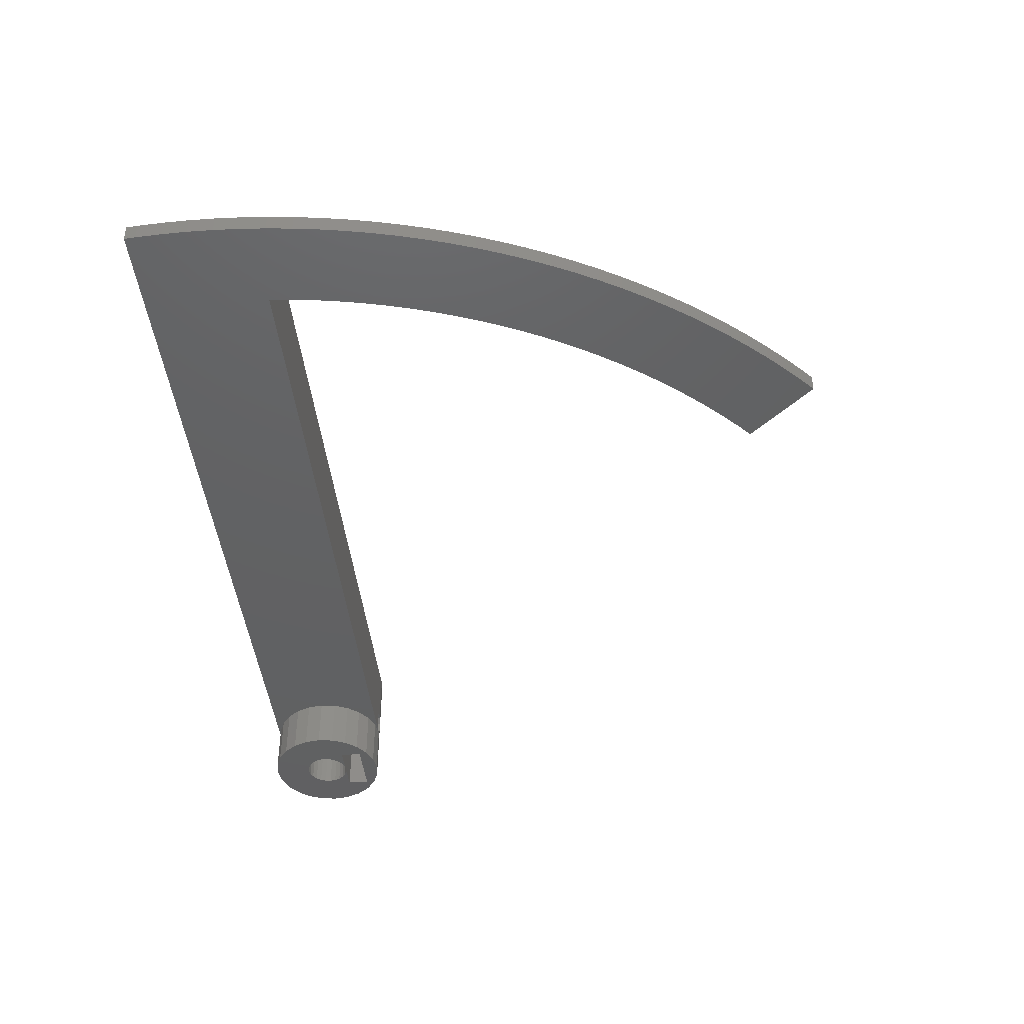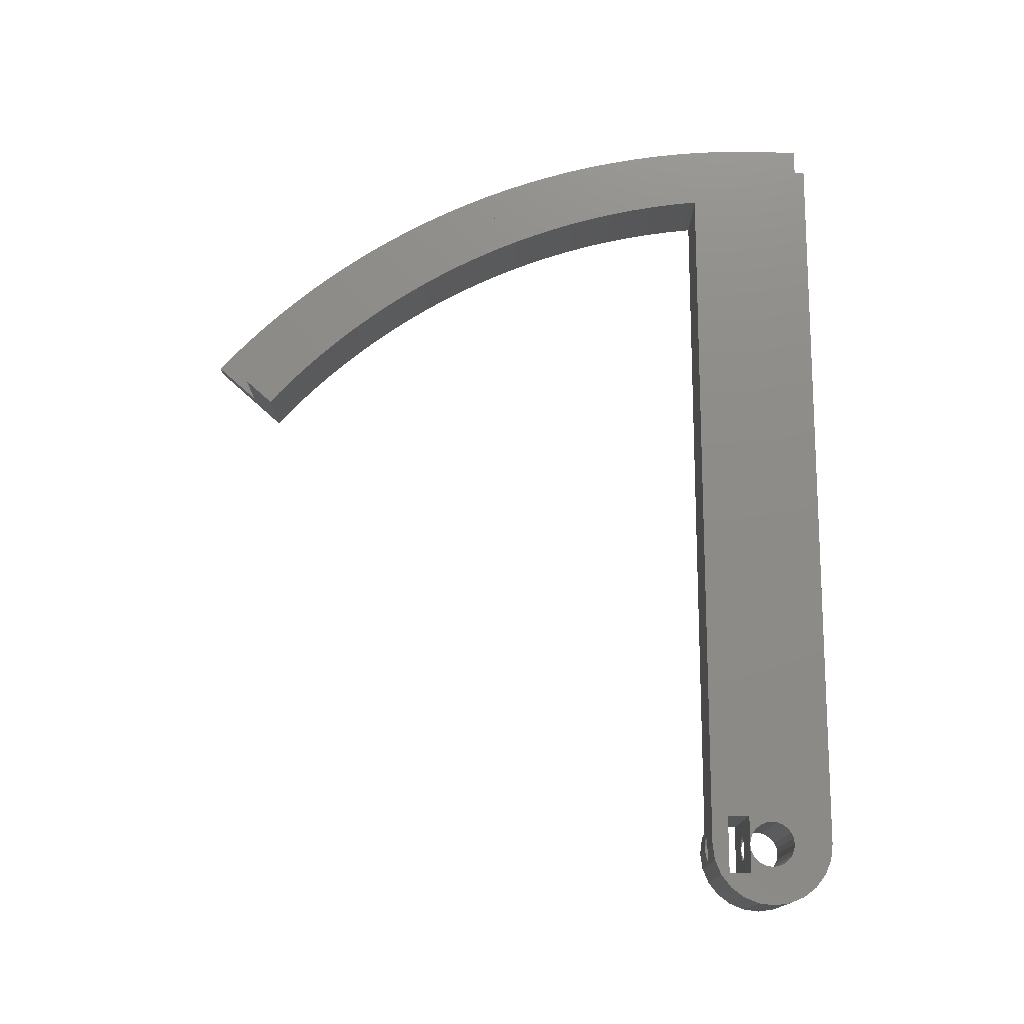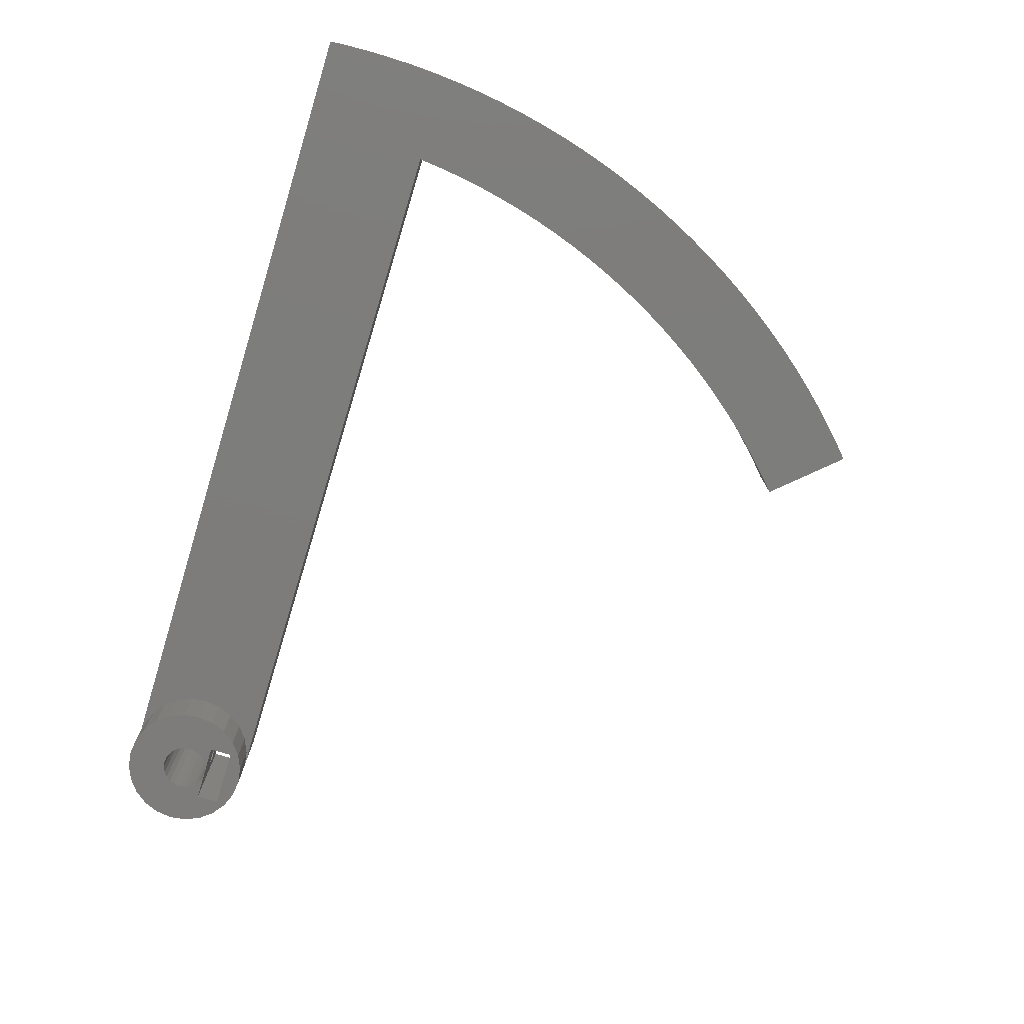
<metadata>
{"format":"stl","ext":"stl","renderer":"f3d","projection":"perspective","resolution":1024,"background":"white","views":[{"elev":-43.3,"azim":95.8,"up":"+Z"},{"elev":75.5,"azim":-90.1,"up":"+Z"},{"elev":-76.3,"azim":73.0,"up":"+Z"}]}
</metadata>
<code>
# stl→obj: 337 verts, 686 faces
v -1.812 6.761 -3
v -1.5 6.803 4.5
v 1.566e-09 7 -3
v -1.812 6.761 12
v -1.214 6.84 3.618
v -0.4635 6.939 3.073
v -1.755e-09 7 3
v -1.214 6.84 5.382
v -0.4635 6.939 5.927
v -3.041e-09 7 5.927
v -6.288e-09 7 12
v -1.508e-09 7 3.073
v 0.4635 7 5.927
v 80.69 7 3
v 0.4635 7 3.073
v 80.69 7 12
v 1.214 7 3.618
v 1.5 7 4.5
v 1.214 7 5.382
v 79.69 7 12
v 80.64 7.623 12
v 80.64 7.623 3
v 80.36 10.15 12
v 80.36 10.15 3
v 80 12.67 12
v 80 12.67 3
v 79.56 15.18 12
v 79.56 15.18 3
v 79.05 17.67 12
v 79.05 17.67 3
v 78.45 20.14 12
v 78.45 20.14 3
v 77.78 22.6 12
v 77.78 22.6 3
v 77.03 25.03 12
v 77.03 25.03 3
v 76.21 27.44 12
v 76.21 27.44 3
v 75.31 29.82 12
v 75.31 29.82 3
v 74.34 32.17 12
v 74.34 32.17 3
v 73.29 34.49 12
v 73.29 34.49 3
v 72.17 36.77 12
v 72.17 36.77 3
v 70.98 39.02 12
v 70.98 39.02 3
v 69.72 41.23 12
v 69.72 41.23 3
v 68.39 43.4 12
v 68.39 43.4 3
v 66.99 45.53 12
v 66.99 45.53 3
v 65.53 47.61 12
v 65.53 47.61 3
v 64 49.64 12
v 64 49.64 3
v 62.41 51.63 12
v 62.41 51.63 3
v 60.76 53.57 12
v 60.76 53.57 3
v 59.05 55.45 12
v 59.05 55.45 3
v 57.27 57.27 12
v 57.27 57.27 3
v 55.45 59.05 12
v 55.45 59.05 3
v 54.19 60.19 12
v 54.19 60.19 3
v 56.87 63.16 12
v 56.87 63.16 5
v 60.88 67.62 3
v 60.88 67.62 5
v 90.72 -7 5
v 84.74 -7 5
v 90.72 -7 3
v -6.288e-09 -7 12
v -1.755e-09 -7 3
v 84.74 -7 12
v 1.566e-09 -7 -3
v -1.812 -6.761 12
v -1.812 -6.761 -3
v -3.5 -6.062 12
v -3.5 -6.062 -3
v -4.95 -4.95 12
v -4.95 -4.95 -3
v -6.062 -3.5 12
v -6.062 -3.5 -3
v -6.761 -1.812 12
v -6.761 -1.812 -3
v -7 -3.77e-09 12
v -7 9.346e-10 -3
v -6.761 1.812 12
v -6.761 1.812 -3
v -6.062 3.5 12
v -6.062 3.5 -3
v -4.95 4.95 12
v -4.95 4.95 -3
v -3.5 6.062 -3
v -3.5 6.062 12
v 3.3 2.6 12
v 3.3 5.1 -3
v 3.3 2.6 -3
v 3.3 5.1 12
v 1.214 5.1 3.618
v -3.3 5.1 -3
v 1.5 5.1 4.5
v 0.4635 5.1 3.073
v -0.4635 5.1 3.073
v 1.214 5.1 5.382
v 0.4635 5.1 5.927
v -0.4635 5.1 5.927
v -1.5 5.1 4.5
v -3.3 5.1 12
v -1.214 5.1 3.618
v -1.214 5.1 5.382
v -3.3 2.6 12
v -3.3 2.6 -3
v -1.214 2.6 3.48
v -0.4635 2.6 2.935
v -1.5 2.6 4.362
v -1.214 2.6 5.243
v -0.4635 2.6 5.788
v -4.34e-09 2.6 5.788
v -7.852e-09 2.6 12
v -2.727e-09 2.6 2.935
v 4.561e-10 2.6 -3
v 0.6729 2.511 12
v 0.4635 2.539 5.788
v 0.6729 2.511 5.636
v -0.6729 2.511 3.087
v -0.6729 2.511 -3
v -0.4635 2.539 2.935
v -1.3 2.252 3.746
v -1.3 2.252 -3
v -1.214 2.287 3.48
v -1.838 1.838 12
v -1.838 1.838 -3
v -1.5 2.098 4.362
v -1.3 2.252 4.977
v -1.3 2.252 12
v -2.252 1.3 -3
v -2.252 1.3 12
v -2.511 0.6729 -3
v -2.511 0.6729 12
v -2.6 4.13e-11 -3
v -2.6 -4.56e-09 12
v -2.511 -0.6729 -3
v -2.511 -0.6729 12
v -2.252 -1.3 -3
v -2.252 -1.3 12
v -1.838 -1.838 -3
v -1.838 -1.838 12
v -1.3 -2.252 -3
v -1.3 -2.252 12
v -0.6729 -2.511 -3
v -0.6729 -2.511 12
v 2.035e-09 -2.6 -3
v -6.274e-09 -2.6 12
v 0.6729 -2.511 -3
v 0.6729 -2.511 12
v 1.3 -2.252 -3
v 1.3 -2.252 12
v 1.838 -1.838 -3
v 1.838 -1.838 12
v 2.252 -1.3 12
v 2.252 -1.3 -3
v 2.511 -0.6729 12
v 2.511 -0.6729 -3
v 2.6 -2.981e-09 12
v 2.6 1.62e-09 -3
v 2.511 0.6729 12
v 2.511 0.6729 -3
v 2.252 1.3 12
v 2.252 1.3 -3
v 1.838 1.838 12
v 1.838 1.838 -3
v 1.3 2.252 3.746
v 1.3 2.252 -3
v 1.5 2.098 4.362
v 1.3 2.252 4.977
v 1.3 2.252 12
v 0.6729 2.511 3.087
v 0.6729 2.511 -3
v 1.214 2.287 3.48
v 0.4635 2.6 5.788
v 0.4635 2.6 2.935
v 1.214 2.6 3.48
v 1.5 2.6 4.362
v 1.214 2.6 5.243
v -1.214 2.287 5.243
v -0.6729 2.511 5.636
v -0.6729 2.511 12
v -0.4635 2.539 5.788
v 1.214 2.287 5.243
v 0.4635 2.539 2.935
v 62.29 66.34 3
v 62.29 66.34 5
v 64.35 64.35 3
v 64.35 64.35 5
v 66.34 62.29 3
v 66.34 62.29 5
v 68.26 60.18 3
v 68.26 60.18 5
v 70.12 58.01 3
v 70.12 58.01 5
v 71.9 55.77 3
v 71.9 55.77 5
v 73.62 53.49 3
v 73.62 53.49 5
v 75.26 51.15 3
v 75.26 51.15 5
v 76.83 48.76 3
v 76.83 48.76 5
v 78.33 46.32 3
v 78.33 46.32 5
v 79.74 43.84 3
v 79.74 43.84 5
v 81.08 41.31 3
v 81.08 41.31 5
v 82.34 38.75 3
v 82.34 38.75 5
v 83.52 36.14 3
v 83.52 36.14 5
v 84.61 33.5 3
v 84.61 33.5 5
v 85.62 30.83 3
v 85.62 30.83 5
v 86.55 28.12 3
v 86.55 28.12 5
v 87.39 25.39 3
v 87.39 25.39 5
v 88.14 22.63 3
v 88.14 22.63 5
v 88.81 19.85 3
v 88.81 19.85 5
v 89.39 17.05 3
v 89.39 17.05 5
v 89.88 14.24 3
v 89.88 14.24 5
v 90.28 11.41 3
v 90.28 11.41 5
v 90.6 8.564 3
v 90.6 8.564 5
v 90.82 5.714 3
v 90.82 5.714 5
v 90.96 2.858 3
v 90.96 2.858 5
v 91 -9.475e-10 3
v 91 -3.881e-09 5
v 90.96 -2.858 3
v 90.96 -2.858 5
v 90.82 -5.714 3
v 90.82 -5.714 5
v 80.84 26.27 12
v 81.62 23.71 12
v 82.33 21.14 12
v 82.95 18.54 12
v 83.49 15.93 12
v 83.95 13.3 12
v 84.33 10.65 12
v 84.62 7.999 12
v 84.74 -6.529 12
v 84.83 5.337 12
v 84.83 -5.337 12
v 84.96 2.67 12
v 84.96 -2.67 12
v 85 -4.221e-09 12
v 58.19 61.96 12
v 60.1 60.1 12
v 61.96 58.19 12
v 63.76 56.21 12
v 65.49 54.18 12
v 67.16 52.1 12
v 68.77 49.96 12
v 70.3 47.78 12
v 71.77 45.54 12
v 73.16 43.27 12
v 74.49 40.95 12
v 75.73 38.59 12
v 76.91 36.19 12
v 78.01 33.76 12
v 79.03 31.29 12
v 79.97 28.79 12
v 58.19 61.96 5
v 60.1 60.1 5
v 61.96 58.19 5
v 63.76 56.21 5
v 65.49 54.18 5
v 67.16 52.1 5
v 68.77 49.96 5
v 70.3 47.78 5
v 71.77 45.54 5
v 73.16 43.27 5
v 74.49 40.95 5
v 75.73 38.59 5
v 76.91 36.19 5
v 78.01 33.76 5
v 79.03 31.29 5
v 79.97 28.79 5
v 80.84 26.27 5
v 81.62 23.71 5
v 82.33 21.14 5
v 82.95 18.54 5
v 83.49 15.93 5
v 83.95 13.3 5
v 84.33 10.65 5
v 84.62 7.999 5
v 84.83 5.337 5
v 84.96 2.67 5
v 85 1.283e-09 5
v 84.96 -2.67 5
v 84.83 -5.337 5
v 84.74 -6.529 5
v 1.812 6.761 -3
v 3.5 6.062 -3
v 3.5 -6.062 -3
v 4.95 -4.95 -3
v 4.95 4.95 -3
v 6.062 -3.5 -3
v 6.062 3.5 -3
v 6.761 -1.812 -3
v 6.761 1.812 -3
v 7 7.269e-10 -3
v 1.812 -6.761 -3
v 1.812 6.761 3
v 3.5 6.062 3
v 4.95 4.95 3
v 6.062 3.5 3
v 6.761 1.812 3
v 7 -1.155e-09 3
v 6.761 -1.812 3
v 6.062 -3.5 3
v 4.95 -4.95 3
v 3.5 -6.062 3
v 1.812 -6.761 3
f 1 2 3
f 2 1 4
f 3 2 5
f 3 5 6
f 3 6 7
f 2 4 8
f 8 4 9
f 9 4 10
f 10 4 11
f 12 7 6
f 11 13 10
f 12 14 7
f 14 12 15
f 14 15 16
f 16 15 17
f 16 17 18
f 16 18 19
f 16 19 13
f 16 13 11
f 16 11 20
f 21 14 16
f 14 21 22
f 23 22 21
f 22 23 24
f 25 24 23
f 24 25 26
f 27 26 25
f 26 27 28
f 29 28 27
f 28 29 30
f 31 30 29
f 30 31 32
f 33 32 31
f 32 33 34
f 35 34 33
f 34 35 36
f 37 36 35
f 36 37 38
f 39 38 37
f 38 39 40
f 41 40 39
f 40 41 42
f 43 42 41
f 42 43 44
f 45 44 43
f 44 45 46
f 47 46 45
f 46 47 48
f 49 48 47
f 48 49 50
f 51 50 49
f 50 51 52
f 53 52 51
f 52 53 54
f 55 54 53
f 54 55 56
f 57 56 55
f 56 57 58
f 59 58 57
f 58 59 60
f 61 60 59
f 60 61 62
f 63 62 61
f 62 63 64
f 65 64 63
f 64 65 66
f 66 67 68
f 67 66 65
f 68 69 70
f 69 68 67
f 71 70 69
f 70 71 72
f 70 72 73
f 73 72 74
f 75 76 77
f 77 78 79
f 78 77 76
f 78 76 80
f 81 82 83
f 82 81 79
f 82 79 78
f 83 84 85
f 84 83 82
f 85 86 87
f 86 85 84
f 88 87 86
f 87 88 89
f 90 89 88
f 89 90 91
f 92 91 90
f 91 92 93
f 94 93 92
f 93 94 95
f 96 95 94
f 95 96 97
f 98 97 96
f 97 98 99
f 98 100 99
f 100 98 101
f 101 1 100
f 1 101 4
f 102 103 104
f 103 102 105
f 103 106 107
f 106 103 108
f 108 103 105
f 107 106 109
f 107 109 110
f 108 105 111
f 111 105 112
f 112 105 113
f 107 114 115
f 114 107 116
f 116 107 110
f 115 114 117
f 115 117 113
f 115 113 105
f 107 118 119
f 118 107 115
f 119 120 121
f 120 119 122
f 122 119 118
f 122 118 123
f 123 118 124
f 124 118 125
f 125 118 126
f 119 127 128
f 127 119 121
f 129 130 131
f 130 129 125
f 125 129 126
f 128 132 133
f 132 128 134
f 134 128 127
f 133 135 136
f 135 133 137
f 137 133 132
f 136 138 139
f 138 136 140
f 140 136 135
f 138 140 141
f 138 141 142
f 143 138 144
f 138 143 139
f 145 144 146
f 144 145 143
f 147 146 148
f 146 147 145
f 149 148 150
f 148 149 147
f 151 150 152
f 150 151 149
f 153 152 154
f 152 153 151
f 154 155 153
f 155 154 156
f 156 157 155
f 157 156 158
f 158 159 157
f 159 158 160
f 160 161 159
f 161 160 162
f 162 163 161
f 163 162 164
f 164 165 163
f 165 164 166
f 167 165 166
f 165 167 168
f 169 168 167
f 168 169 170
f 171 170 169
f 170 171 172
f 173 172 171
f 172 173 174
f 175 174 173
f 174 175 176
f 177 176 175
f 176 177 178
f 178 179 180
f 179 178 181
f 181 178 177
f 181 177 182
f 182 177 183
f 180 184 185
f 184 180 186
f 186 180 179
f 126 187 125
f 127 104 128
f 104 127 188
f 104 188 189
f 104 189 190
f 104 190 102
f 102 190 191
f 102 191 187
f 102 187 126
f 192 142 141
f 142 192 193
f 142 193 194
f 126 195 125
f 195 126 194
f 194 193 195
f 183 196 182
f 196 183 131
f 131 183 129
f 184 197 185
f 185 127 128
f 127 185 197
f 132 120 137
f 120 132 121
f 121 132 134
f 135 122 140
f 122 135 137
f 122 137 120
f 127 121 134
f 197 188 127
f 197 189 188
f 189 197 184
f 189 184 186
f 182 190 181
f 190 182 196
f 190 196 191
f 190 179 181
f 179 190 186
f 186 190 189
f 122 141 140
f 141 122 192
f 192 122 123
f 124 192 123
f 192 124 193
f 193 124 195
f 130 125 187
f 191 130 187
f 130 191 131
f 131 191 196
f 125 195 124
f 74 198 73
f 198 74 199
f 199 200 198
f 200 199 201
f 202 201 203
f 201 202 200
f 204 203 205
f 203 204 202
f 206 205 207
f 205 206 204
f 208 207 209
f 207 208 206
f 210 209 211
f 209 210 208
f 212 211 213
f 211 212 210
f 214 213 215
f 213 214 212
f 216 215 217
f 215 216 214
f 218 217 219
f 217 218 216
f 220 219 221
f 219 220 218
f 222 221 223
f 221 222 220
f 224 223 225
f 223 224 222
f 226 225 227
f 225 226 224
f 228 227 229
f 227 228 226
f 230 229 231
f 229 230 228
f 232 231 233
f 231 232 230
f 234 233 235
f 233 234 232
f 236 235 237
f 235 236 234
f 238 237 239
f 237 238 236
f 240 239 241
f 239 240 238
f 242 241 243
f 241 242 240
f 244 243 245
f 243 244 242
f 246 245 247
f 245 246 244
f 248 247 249
f 247 248 246
f 250 249 251
f 249 250 248
f 252 251 253
f 251 252 250
f 254 253 255
f 253 254 252
f 77 255 75
f 255 77 254
f 18 106 108
f 106 18 17
f 10 113 9
f 113 10 112
f 112 10 13
f 19 112 13
f 112 19 111
f 8 113 117
f 113 8 9
f 110 12 6
f 12 110 109
f 12 109 15
f 106 15 109
f 15 106 17
f 5 114 116
f 114 5 2
f 110 5 116
f 5 110 6
f 2 117 114
f 117 2 8
f 19 108 111
f 108 19 18
f 90 94 92
f 94 90 88
f 94 88 96
f 96 88 86
f 96 86 98
f 98 86 84
f 98 84 101
f 101 84 118
f 118 84 82
f 118 82 148
f 148 82 150
f 150 82 152
f 152 82 154
f 154 82 156
f 156 82 78
f 156 78 158
f 158 78 160
f 160 78 80
f 160 80 162
f 162 80 164
f 164 80 166
f 166 80 167
f 167 80 169
f 169 80 171
f 171 80 102
f 102 80 105
f 105 80 20
f 20 80 16
f 16 80 256
f 256 80 257
f 257 80 258
f 258 80 259
f 259 80 260
f 260 80 261
f 261 80 262
f 262 80 263
f 263 80 264
f 263 264 265
f 265 264 266
f 265 266 267
f 267 266 268
f 267 268 269
f 67 71 69
f 71 67 65
f 71 65 270
f 270 65 63
f 270 63 271
f 271 63 61
f 271 61 272
f 272 61 59
f 272 59 273
f 273 59 57
f 273 57 274
f 274 57 55
f 274 55 275
f 275 55 53
f 275 53 51
f 275 51 276
f 276 51 49
f 276 49 277
f 277 49 47
f 277 47 278
f 278 47 45
f 278 45 279
f 279 45 43
f 279 43 280
f 280 43 41
f 280 41 39
f 280 39 281
f 281 39 37
f 281 37 282
f 282 37 35
f 282 35 283
f 283 35 33
f 283 33 31
f 283 31 284
f 284 31 29
f 284 29 285
f 285 29 27
f 285 27 25
f 285 25 256
f 256 25 23
f 256 23 21
f 256 21 16
f 101 115 4
f 115 101 118
f 4 115 105
f 4 105 11
f 11 105 20
f 129 102 126
f 102 129 183
f 102 183 177
f 102 177 175
f 102 175 173
f 102 173 171
f 118 194 126
f 194 118 142
f 142 118 138
f 138 118 144
f 144 118 146
f 146 118 148
f 71 286 72
f 286 71 270
f 270 287 286
f 287 270 271
f 288 271 272
f 271 288 287
f 289 272 273
f 272 289 288
f 290 273 274
f 273 290 289
f 291 274 275
f 274 291 290
f 292 275 276
f 275 292 291
f 293 276 277
f 276 293 292
f 294 277 278
f 277 294 293
f 295 278 279
f 278 295 294
f 296 279 280
f 279 296 295
f 297 280 281
f 280 297 296
f 298 281 282
f 281 298 297
f 299 282 283
f 282 299 298
f 300 283 284
f 283 300 299
f 301 284 285
f 284 301 300
f 302 285 256
f 285 302 301
f 303 256 257
f 256 303 302
f 304 257 258
f 257 304 303
f 305 258 259
f 258 305 304
f 306 259 260
f 259 306 305
f 307 260 261
f 260 307 306
f 308 261 262
f 261 308 307
f 309 262 263
f 262 309 308
f 310 263 265
f 263 310 309
f 311 265 267
f 265 311 310
f 312 267 269
f 267 312 311
f 313 269 268
f 269 313 312
f 314 268 266
f 268 314 313
f 315 266 264
f 266 315 314
f 76 264 80
f 264 76 315
f 75 315 76
f 315 75 314
f 314 75 313
f 313 75 312
f 312 75 229
f 229 75 231
f 231 75 233
f 233 75 235
f 235 75 237
f 237 75 239
f 239 75 241
f 241 75 243
f 243 75 245
f 245 75 247
f 247 75 255
f 247 255 249
f 249 255 253
f 249 253 251
f 286 74 72
f 74 286 287
f 74 287 288
f 74 288 199
f 199 288 289
f 199 289 201
f 201 289 290
f 201 290 203
f 203 290 291
f 203 291 205
f 205 291 292
f 205 292 207
f 207 292 293
f 207 293 209
f 209 293 294
f 209 294 295
f 209 295 211
f 211 295 296
f 211 296 213
f 213 296 297
f 213 297 215
f 215 297 298
f 215 298 217
f 217 298 299
f 217 299 300
f 217 300 219
f 219 300 301
f 219 301 221
f 221 301 302
f 221 302 303
f 221 303 223
f 223 303 304
f 223 304 305
f 223 305 225
f 225 305 306
f 225 306 307
f 225 307 227
f 227 307 308
f 227 308 309
f 227 309 229
f 229 309 310
f 229 310 311
f 229 311 312
f 104 185 128
f 185 104 180
f 180 104 178
f 178 104 176
f 176 104 174
f 174 104 172
f 1 107 100
f 107 1 103
f 103 1 3
f 103 3 316
f 103 316 317
f 103 317 104
f 104 317 318
f 318 317 319
f 319 317 320
f 319 320 321
f 321 320 322
f 321 322 323
f 323 322 324
f 323 324 325
f 95 91 93
f 91 95 97
f 91 97 89
f 89 97 87
f 87 97 99
f 87 99 85
f 85 99 100
f 85 100 119
f 85 119 83
f 119 100 107
f 83 119 147
f 83 147 149
f 83 149 151
f 83 151 153
f 83 153 155
f 83 155 81
f 81 155 157
f 81 157 159
f 81 159 326
f 326 159 161
f 326 161 163
f 326 163 165
f 326 165 318
f 318 165 168
f 318 168 170
f 318 170 172
f 318 172 104
f 119 145 147
f 145 119 143
f 143 119 139
f 139 119 136
f 136 119 133
f 133 119 128
f 7 316 3
f 316 7 327
f 327 317 316
f 317 327 328
f 328 320 317
f 320 328 329
f 322 329 330
f 329 322 320
f 324 330 331
f 330 324 322
f 325 331 332
f 331 325 324
f 323 332 333
f 332 323 325
f 321 333 334
f 333 321 323
f 319 334 335
f 334 319 321
f 319 336 318
f 336 319 335
f 318 337 326
f 337 318 336
f 326 79 81
f 79 326 337
f 14 327 7
f 327 14 328
f 328 14 329
f 329 14 330
f 330 14 331
f 331 14 332
f 73 68 70
f 68 73 66
f 66 73 64
f 64 73 62
f 62 73 60
f 60 73 198
f 60 198 200
f 60 200 58
f 58 200 56
f 56 200 202
f 56 202 54
f 54 202 204
f 54 204 52
f 52 204 206
f 52 206 50
f 50 206 48
f 48 206 208
f 48 208 46
f 46 208 210
f 46 210 44
f 44 210 42
f 42 210 212
f 42 212 40
f 40 212 214
f 40 214 38
f 38 214 36
f 36 214 216
f 36 216 34
f 34 216 32
f 32 216 218
f 32 218 30
f 30 218 28
f 28 218 26
f 26 218 220
f 26 220 24
f 24 220 22
f 22 220 14
f 337 77 79
f 77 337 336
f 77 336 335
f 77 335 334
f 77 334 333
f 77 333 332
f 77 332 14
f 77 14 220
f 77 220 222
f 77 222 224
f 77 224 226
f 77 226 228
f 77 228 230
f 77 230 232
f 77 232 234
f 77 234 236
f 77 236 238
f 77 238 240
f 77 240 242
f 77 242 244
f 77 244 246
f 77 246 254
f 254 246 248
f 254 248 252
f 252 248 250

</code>
